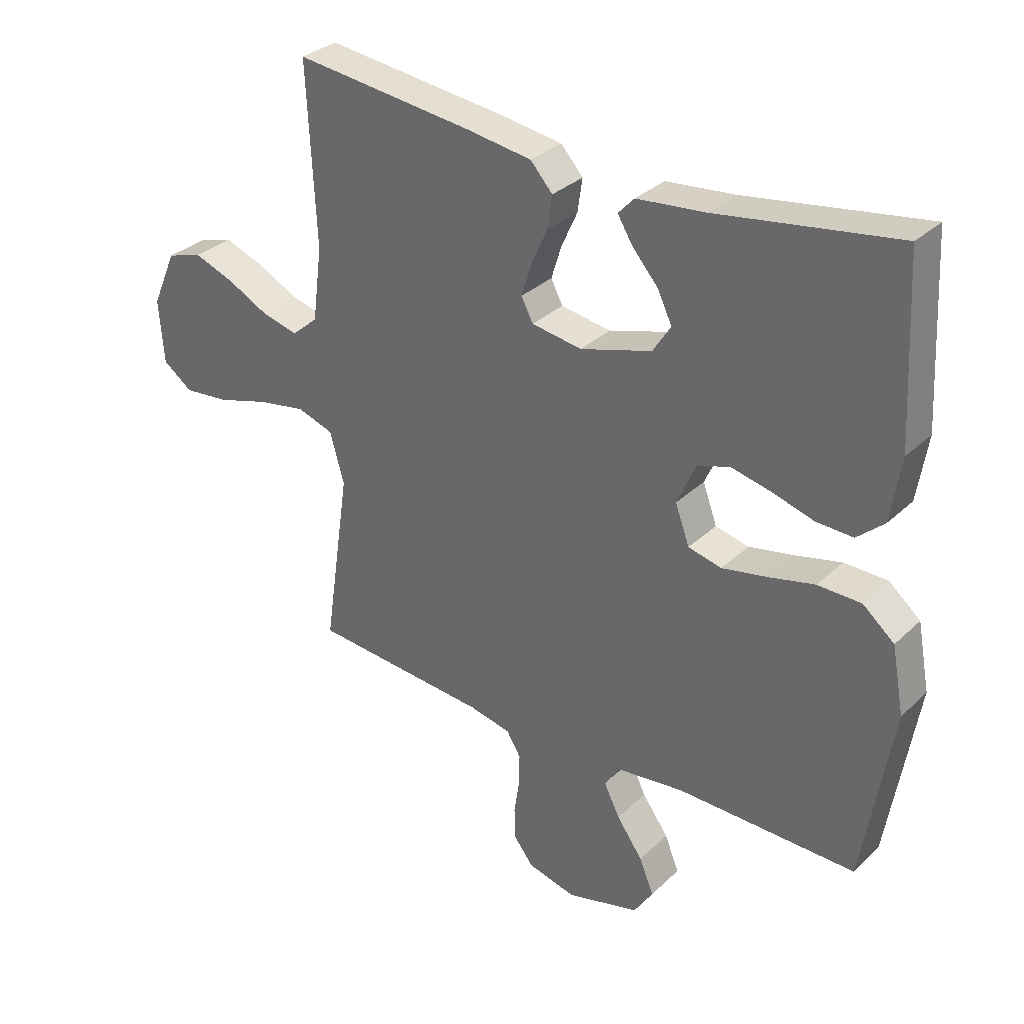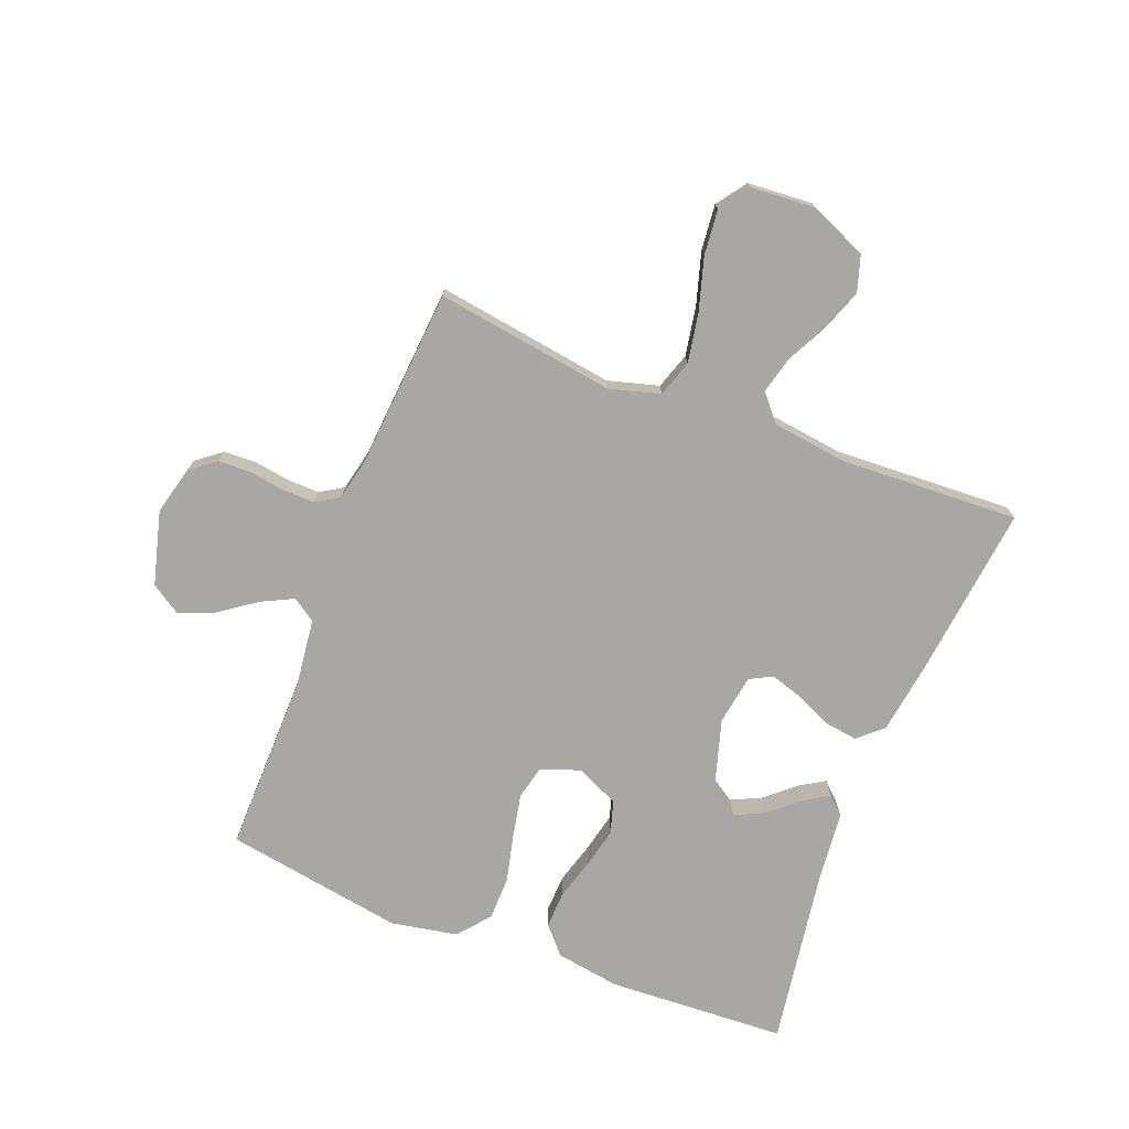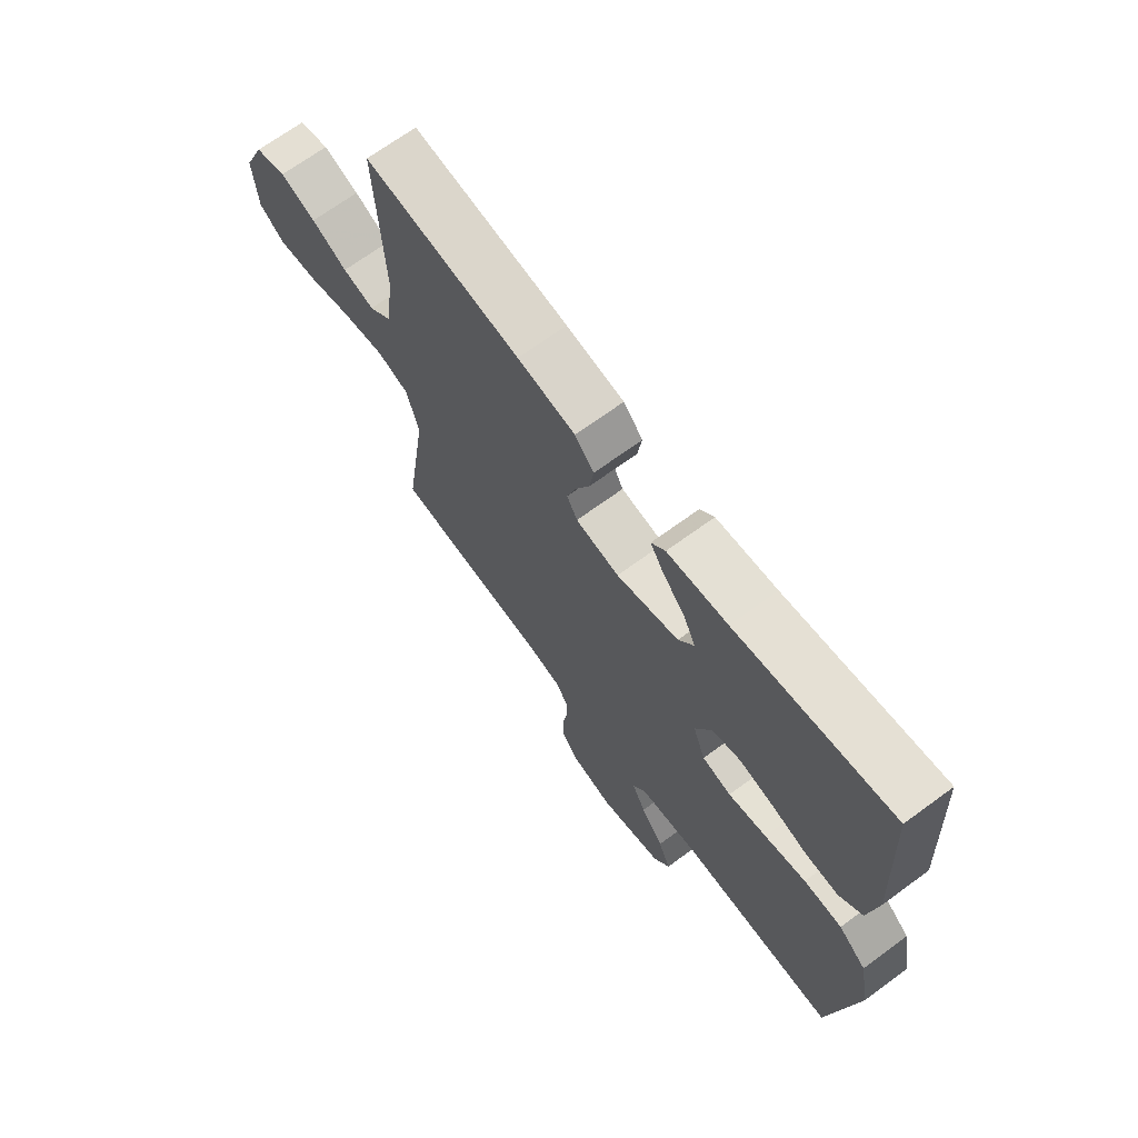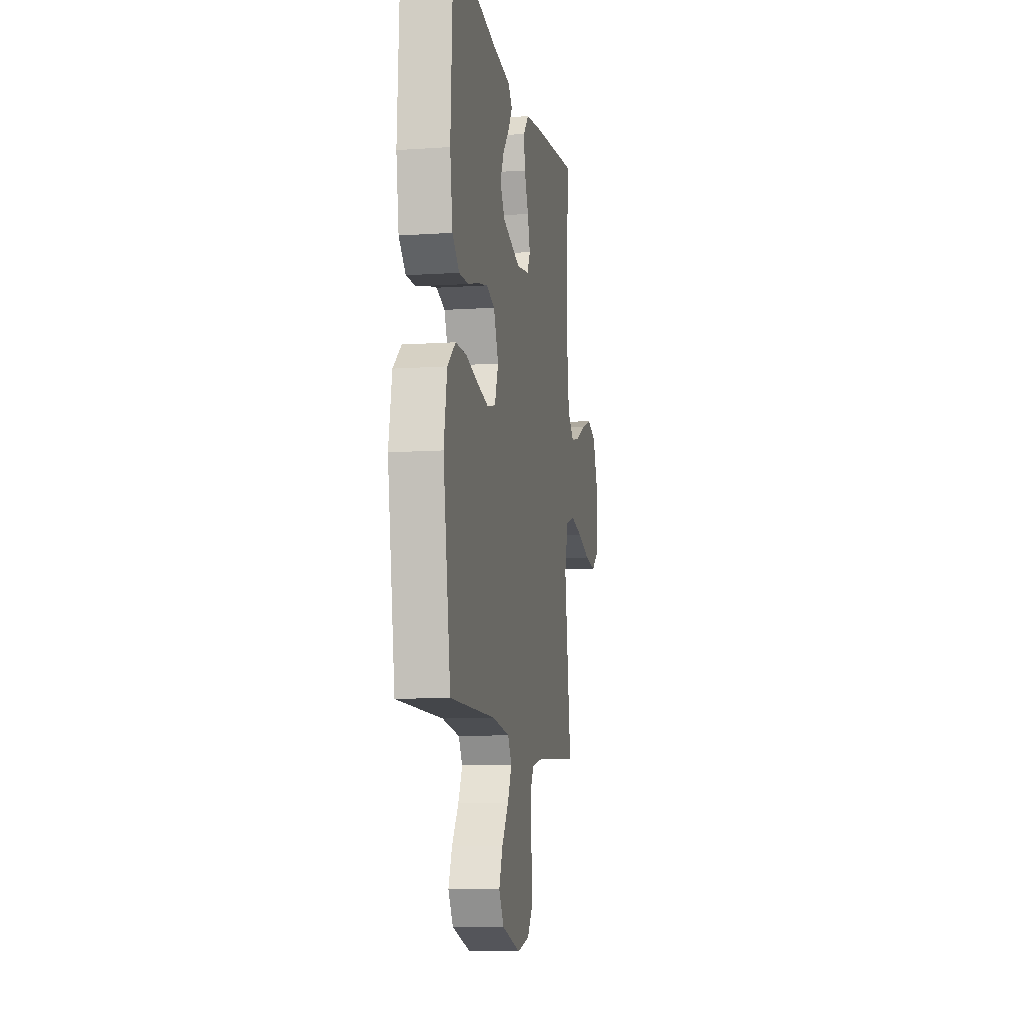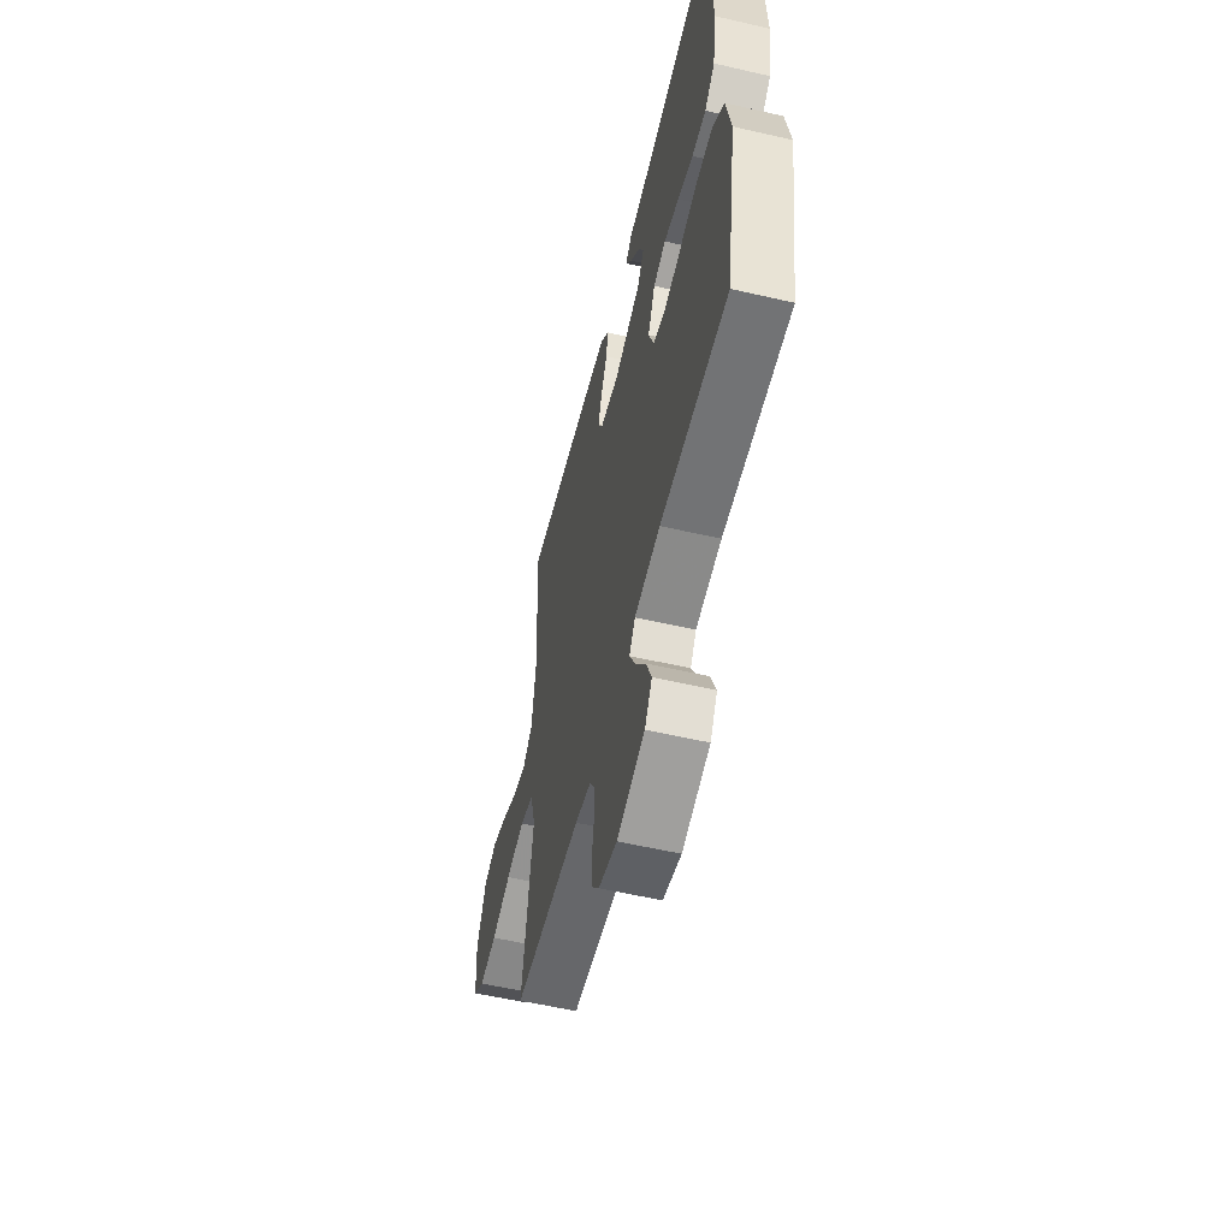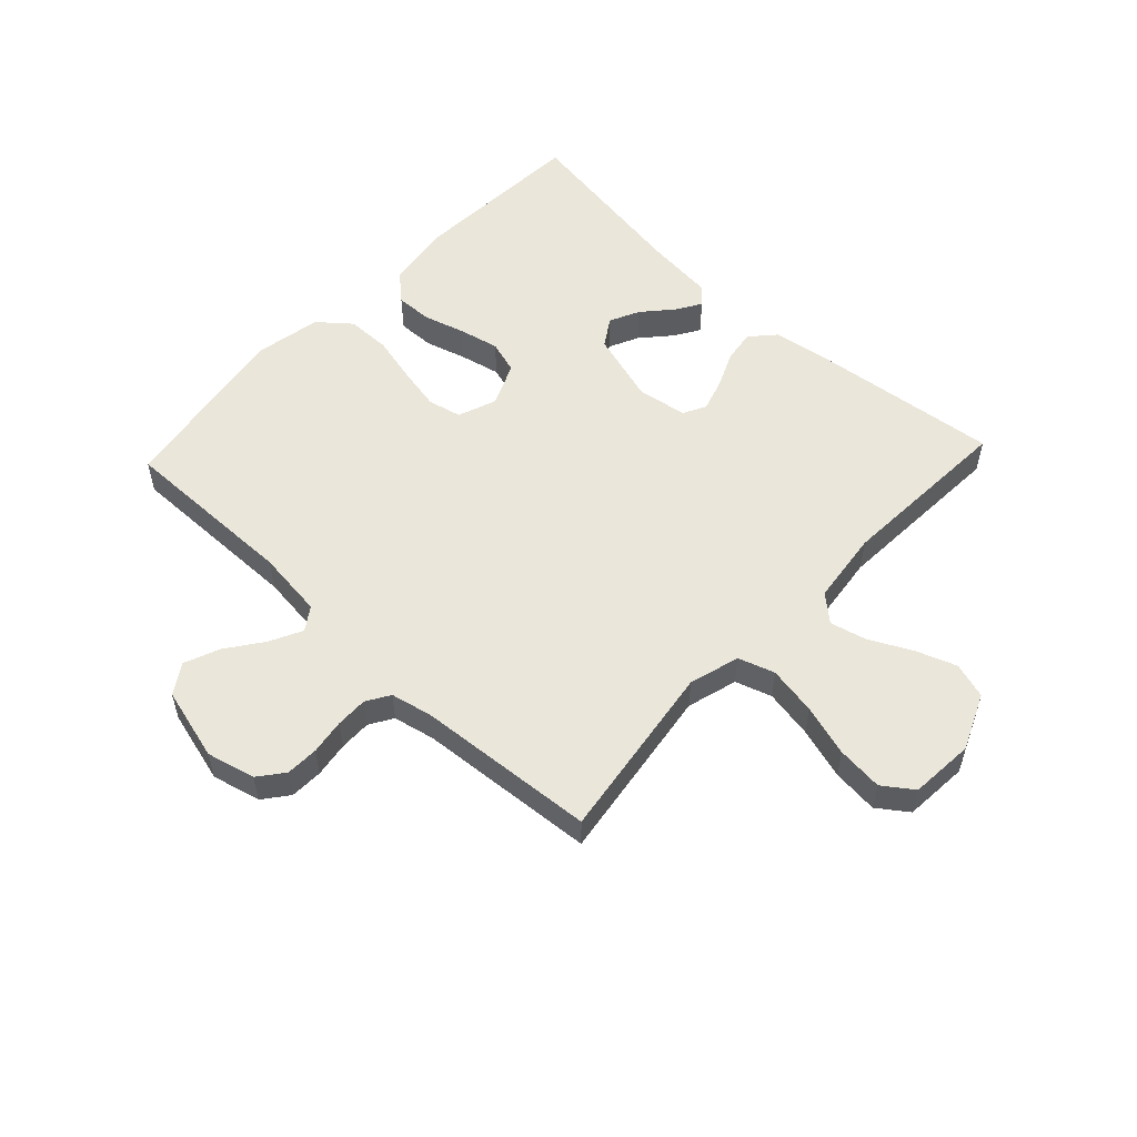
<metadata>
{"format":"obj","ext":"obj","renderer":"f3d","projection":"perspective","resolution":1024,"background":"white","views":[{"elev":31.9,"azim":37.6,"up":"+Z"},{"elev":-74.5,"azim":-111.4,"up":"+Y"},{"elev":68.9,"azim":53.7,"up":"+Z"},{"elev":-10.1,"azim":99.8,"up":"+Z"},{"elev":-56.4,"azim":76.4,"up":"+Z"},{"elev":54.7,"azim":-136.8,"up":"+Y"}]}
</metadata>
<code>
v -0.5 0.07 0.5
v -0.2 0.07 0.466
v -0.089 0.07 0.45
v -0.052 0.07 0.409
v -0.06 0.07 0.354
v -0.087 0.07 0.294
v -0.104 0.07 0.239
v -0.084 0.07 0.201
v 0 0.07 0.188
v 0.12 0.07 0.224
v 0.15 0.07 0.271
v 0.126 0.07 0.321
v 0.083 0.07 0.37
v 0.057 0.07 0.412
v 0.084 0.07 0.441
v 0.2 0.07 0.453
v 0.5 0.07 0.5
v 0.516 0.07 0.2
v 0.499 0.07 0.092
v 0.454 0.07 0.052
v 0.392 0.07 0.054
v 0.323 0.07 0.074
v 0.256 0.07 0.089
v 0.201 0.07 0.072
v 0.169 0.07 0
v 0.193 0.07 -0.065
v 0.249 0.07 -0.078
v 0.323 0.07 -0.063
v 0.402 0.07 -0.044
v 0.475 0.07 -0.045
v 0.528 0.07 -0.089
v 0.549 0.07 -0.2
v 0.5 0.07 -0.5
v 0.2 0.07 -0.497
v 0.086 0.07 -0.511
v 0.06 0.07 -0.55
v 0.087 0.07 -0.604
v 0.131 0.07 -0.665
v 0.155 0.07 -0.724
v 0.123 0.07 -0.774
v 0 0.07 -0.807
v -0.081 0.07 -0.787
v -0.114 0.07 -0.745
v -0.116 0.07 -0.69
v -0.107 0.07 -0.631
v -0.106 0.07 -0.577
v -0.13 0.07 -0.538
v -0.2 0.07 -0.523
v -0.5 0.07 -0.5
v -0.456 0.07 -0.2
v -0.48 0.07 -0.115
v -0.541 0.07 -0.095
v -0.623 0.07 -0.11
v -0.71 0.07 -0.136
v -0.787 0.07 -0.144
v -0.837 0.07 -0.108
v -0.845 0.07 0
v -0.804 0.07 0.094
v -0.744 0.07 0.113
v -0.675 0.07 0.088
v -0.606 0.07 0.053
v -0.545 0.07 0.038
v -0.501 0.07 0.076
v -0.485 0.07 0.2
v -0.5 0 0.5
v -0.2 0 0.466
v -0.089 0 0.45
v -0.052 0 0.409
v -0.06 0 0.354
v -0.087 0 0.294
v -0.104 0 0.239
v -0.084 0 0.201
v 0 0 0.188
v 0.12 0 0.224
v 0.15 0 0.271
v 0.126 0 0.321
v 0.083 0 0.37
v 0.057 0 0.412
v 0.084 0 0.441
v 0.2 0 0.453
v 0.5 0 0.5
v 0.516 0 0.2
v 0.499 0 0.092
v 0.454 0 0.052
v 0.392 0 0.054
v 0.323 0 0.074
v 0.256 0 0.089
v 0.201 0 0.072
v 0.169 0 0
v 0.193 0 -0.065
v 0.249 0 -0.078
v 0.323 0 -0.063
v 0.402 0 -0.044
v 0.475 0 -0.045
v 0.528 0 -0.089
v 0.549 0 -0.2
v 0.5 0 -0.5
v 0.2 0 -0.497
v 0.086 0 -0.511
v 0.06 0 -0.55
v 0.087 0 -0.604
v 0.131 0 -0.665
v 0.155 0 -0.724
v 0.123 0 -0.774
v 0 0 -0.807
v -0.081 0 -0.787
v -0.114 0 -0.745
v -0.116 0 -0.69
v -0.107 0 -0.631
v -0.106 0 -0.577
v -0.13 0 -0.538
v -0.2 0 -0.523
v -0.5 0 -0.5
v -0.456 0 -0.2
v -0.48 0 -0.115
v -0.541 0 -0.095
v -0.623 0 -0.11
v -0.71 0 -0.136
v -0.787 0 -0.144
v -0.837 0 -0.108
v -0.845 0 0
v -0.804 0 0.094
v -0.744 0 0.113
v -0.675 0 0.088
v -0.606 0 0.053
v -0.545 0 0.038
v -0.501 0 0.076
v -0.485 0 0.2
f 59 60 61
f 58 59 61
f 57 58 61
f 56 57 61
f 55 56 61
f 54 55 61
f 53 54 61
f 52 53 61 62
f 51 52 62 63
f 48 49 50
f 51 63 64
f 50 51 64
f 48 50 64
f 47 48 64
f 43 44 45
f 42 43 45
f 41 42 45
f 40 41 45
f 39 40 45
f 38 39 45
f 37 38 45
f 36 37 45 46
f 64 1 2
f 47 64 2
f 46 47 2
f 36 46 2
f 35 36 2
f 32 33 34
f 31 32 34
f 30 31 34
f 29 30 34
f 28 29 34
f 20 21 22
f 19 20 22
f 18 19 22
f 17 18 22
f 16 17 22
f 16 22 23
f 14 15 16
f 13 14 16
f 12 13 16
f 11 12 16 23
f 10 11 23 24
f 4 5 6
f 3 4 6
f 2 3 6
f 2 6 7
f 35 2 7
f 27 28 34 35
f 26 27 35
f 25 26 35
f 9 10 24 25
f 8 9 25 35
f 7 8 35
f 125 124 123
f 125 123 122
f 125 122 121
f 125 121 120
f 125 120 119
f 125 119 118
f 125 118 117
f 126 125 117 116
f 127 126 116 115
f 114 113 112
f 128 127 115
f 128 115 114
f 128 114 112
f 128 112 111
f 109 108 107
f 109 107 106
f 109 106 105
f 109 105 104
f 109 104 103
f 109 103 102
f 109 102 101
f 110 109 101 100
f 66 65 128
f 66 128 111
f 66 111 110
f 66 110 100
f 66 100 99
f 98 97 96
f 98 96 95
f 98 95 94
f 98 94 93
f 98 93 92
f 86 85 84
f 86 84 83
f 86 83 82
f 86 82 81
f 86 81 80
f 87 86 80
f 80 79 78
f 80 78 77
f 80 77 76
f 87 80 76 75
f 88 87 75 74
f 70 69 68
f 70 68 67
f 70 67 66
f 71 70 66
f 71 66 99
f 99 98 92 91
f 99 91 90
f 99 90 89
f 89 88 74 73
f 99 89 73 72
f 99 72 71
f 1 65 66 2
f 2 66 67 3
f 3 67 68 4
f 4 68 69 5
f 5 69 70 6
f 6 70 71 7
f 7 71 72 8
f 8 72 73 9
f 9 73 74 10
f 10 74 75 11
f 11 75 76 12
f 12 76 77 13
f 13 77 78 14
f 14 78 79 15
f 15 79 80 16
f 16 80 81 17
f 17 81 82 18
f 18 82 83 19
f 19 83 84 20
f 20 84 85 21
f 21 85 86 22
f 22 86 87 23
f 23 87 88 24
f 24 88 89 25
f 25 89 90 26
f 26 90 91 27
f 27 91 92 28
f 28 92 93 29
f 29 93 94 30
f 30 94 95 31
f 31 95 96 32
f 32 96 97 33
f 33 97 98 34
f 34 98 99 35
f 35 99 100 36
f 36 100 101 37
f 37 101 102 38
f 38 102 103 39
f 39 103 104 40
f 40 104 105 41
f 41 105 106 42
f 42 106 107 43
f 43 107 108 44
f 44 108 109 45
f 45 109 110 46
f 46 110 111 47
f 47 111 112 48
f 48 112 113 49
f 49 113 114 50
f 50 114 115 51
f 51 115 116 52
f 52 116 117 53
f 53 117 118 54
f 54 118 119 55
f 55 119 120 56
f 56 120 121 57
f 57 121 122 58
f 58 122 123 59
f 59 123 124 60
f 60 124 125 61
f 61 125 126 62
f 62 126 127 63
f 63 127 128 64
f 64 128 65 1

</code>
